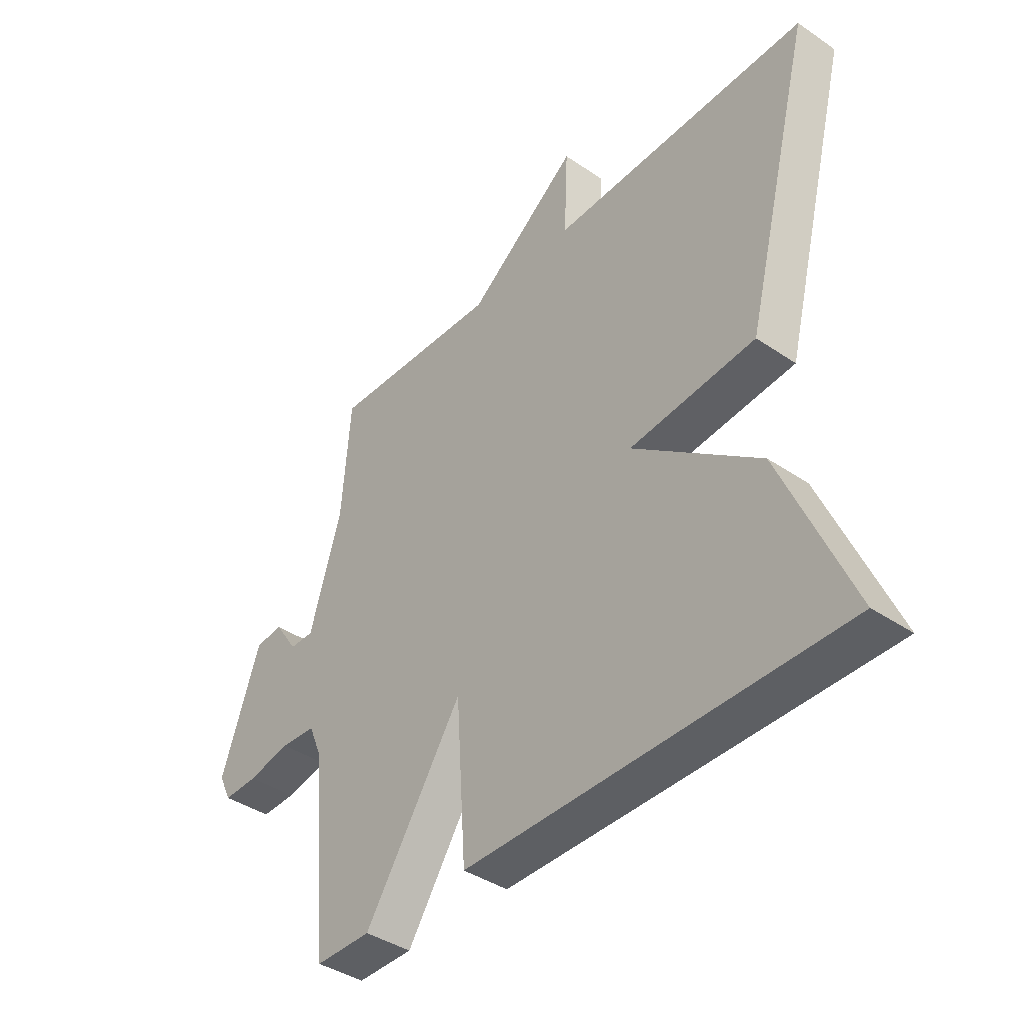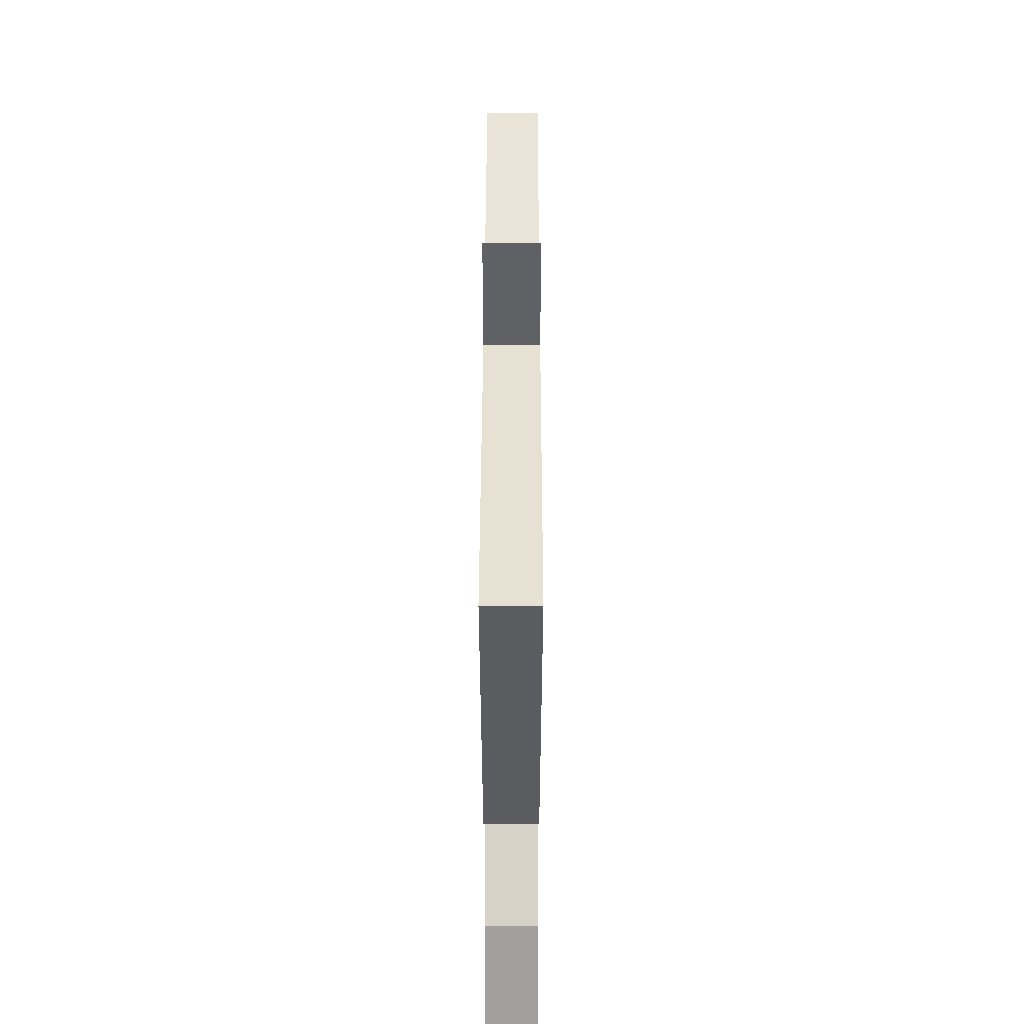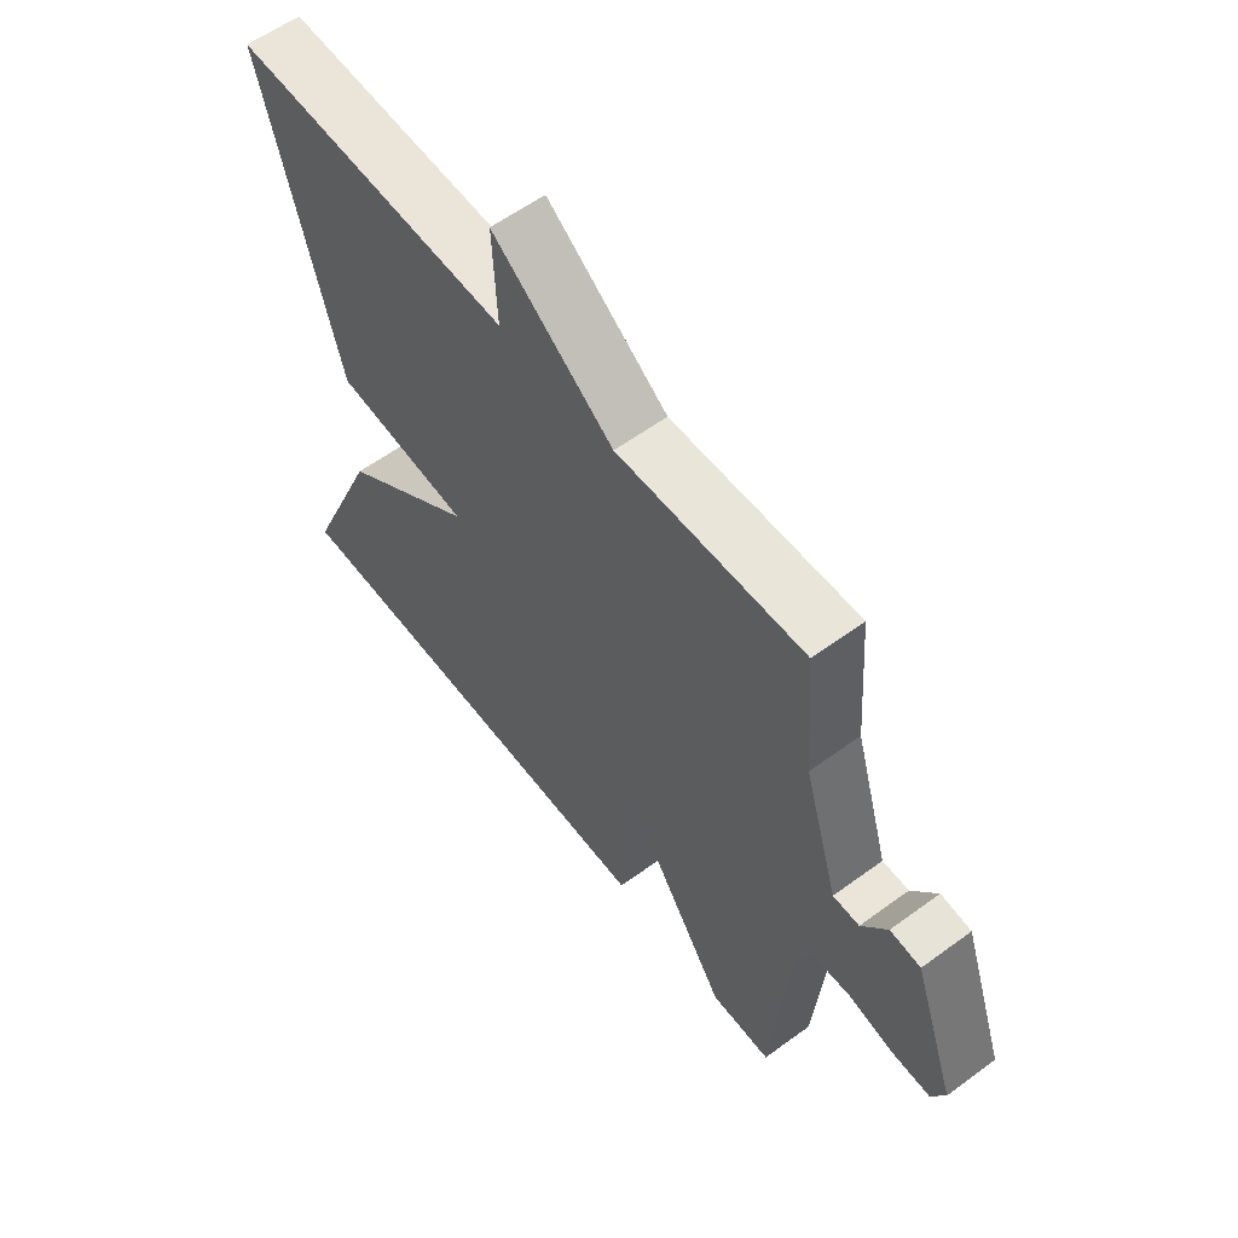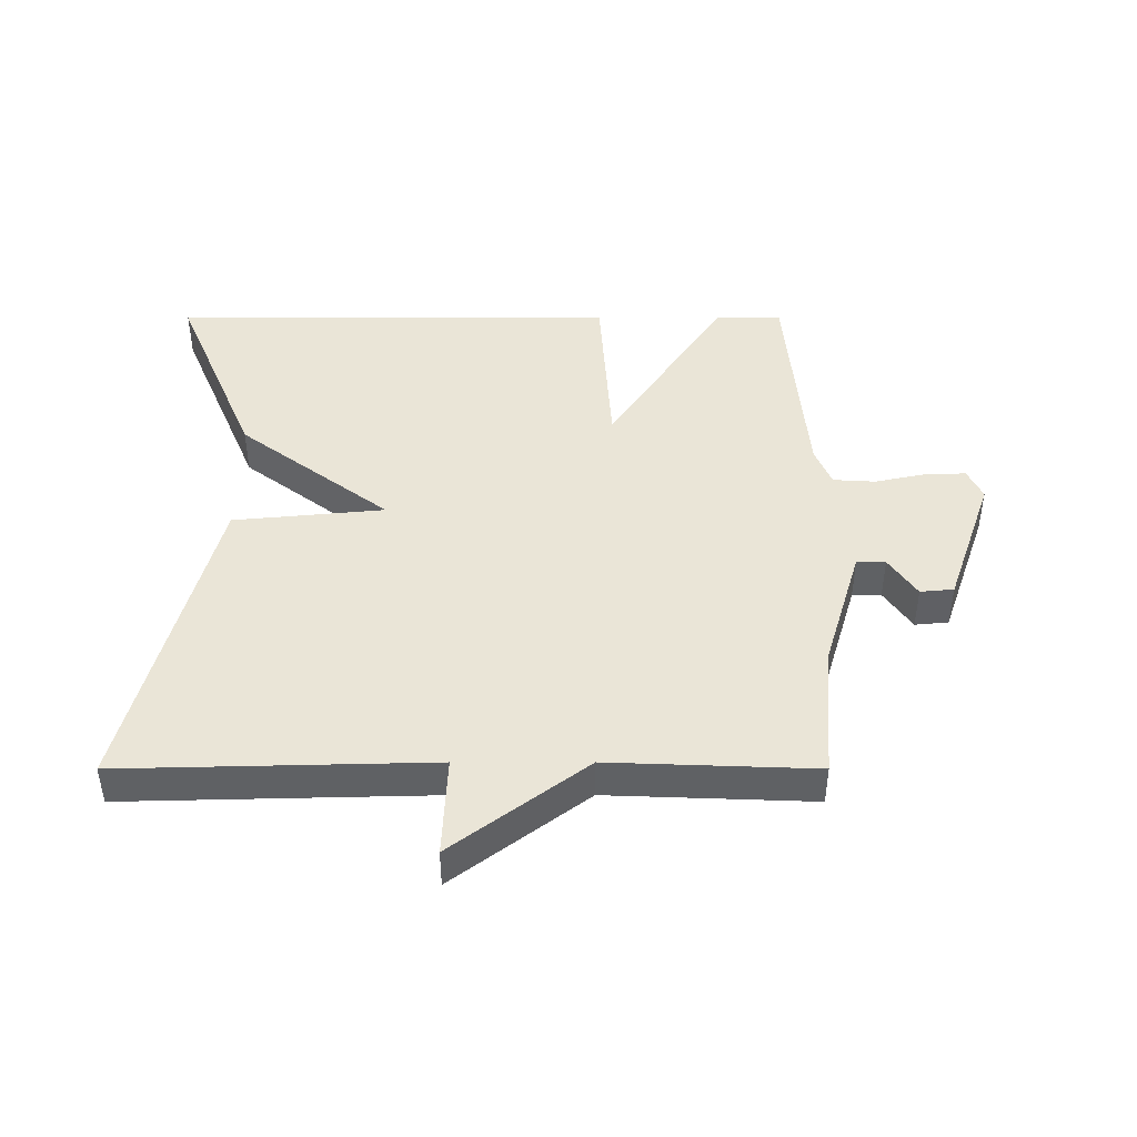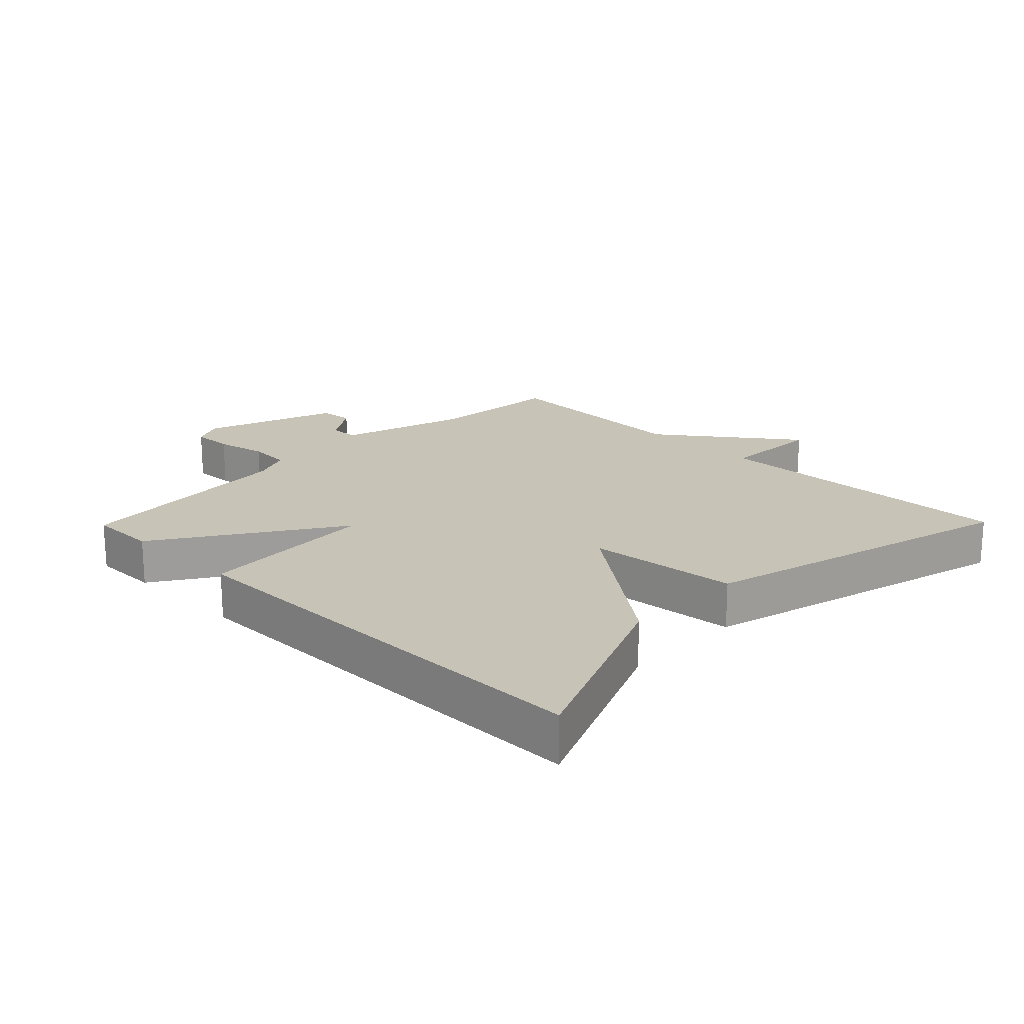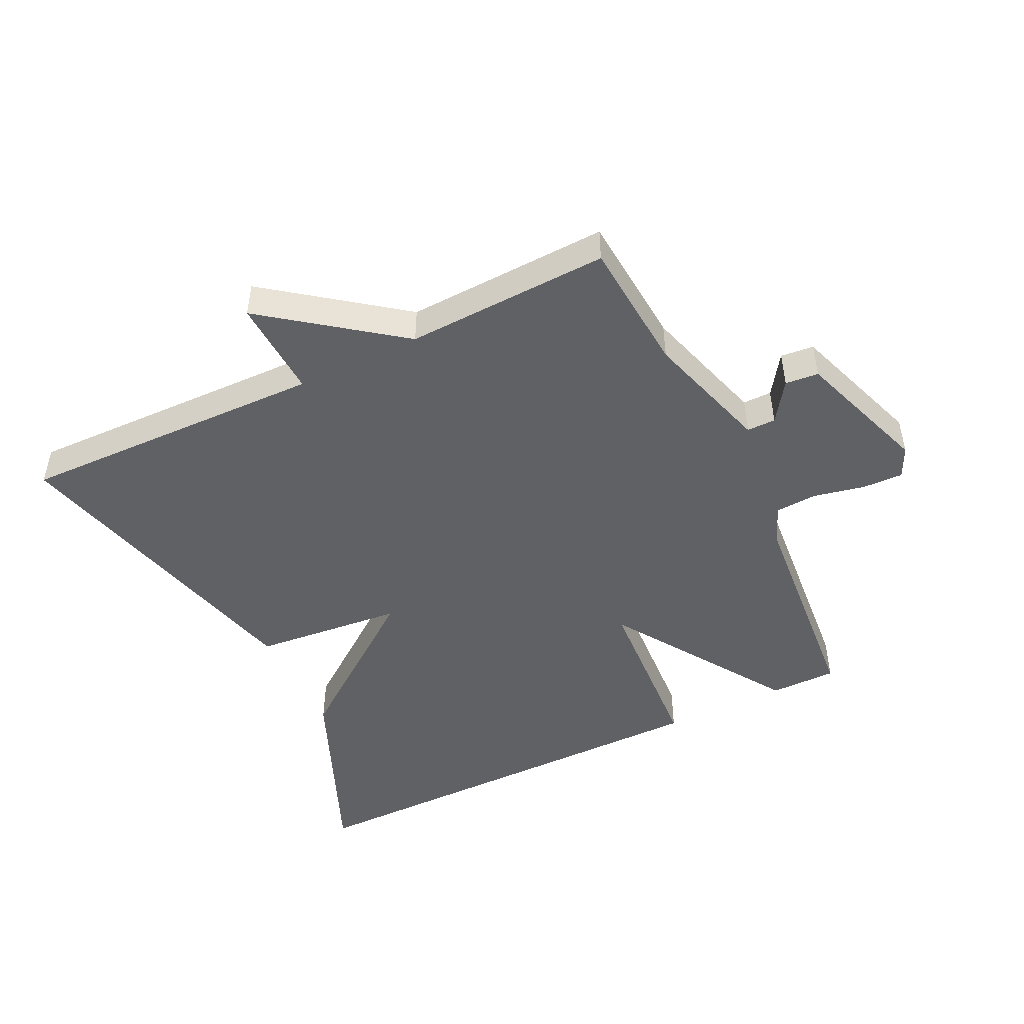
<metadata>
{"format":"obj","ext":"obj","renderer":"f3d","projection":"perspective","resolution":1024,"background":"white","views":[{"elev":-40.2,"azim":-129.9,"up":"+Z"},{"elev":41.1,"azim":-89.9,"up":"+Z"},{"elev":58.7,"azim":52.9,"up":"+Z"},{"elev":44.3,"azim":-0.0,"up":"+Y"},{"elev":19.8,"azim":-135.6,"up":"+Y"},{"elev":-47.9,"azim":26.0,"up":"+Y"}]}
</metadata>
<code>
v -0.5 0.07 -0.5
v -0.372 0.07 -0.198
v -0.137 0.07 -0.021
v -0.372 0.07 0.002
v -0.5 0.07 0.5
v -0.019 0.07 0.488
v -0.026 0.07 0.644
v 0.181 0.07 0.488
v 0.5 0.07 0.5
v 0.516 0.07 0.291
v 0.575 0.07 0.094
v 0.62 0.07 0.094
v 0.663 0.07 0.157
v 0.715 0.07 0.152
v 0.788 0.07 -0.057
v 0.765 0.07 -0.105
v 0.701 0.07 -0.103
v 0.622 0.07 -0.086
v 0.556 0.07 -0.09
v 0.531 0.07 -0.15
v 0.5 0.07 -0.5
v 0.396 0.07 -0.5
v 0.214 0.07 -0.222
v 0.196 0.07 -0.5
v -0.5 0 -0.5
v -0.372 0 -0.198
v -0.137 0 -0.021
v -0.372 0 0.002
v -0.5 0 0.5
v -0.019 0 0.488
v -0.026 0 0.644
v 0.181 0 0.488
v 0.5 0 0.5
v 0.516 0 0.291
v 0.575 0 0.094
v 0.62 0 0.094
v 0.663 0 0.157
v 0.715 0 0.152
v 0.788 0 -0.057
v 0.765 0 -0.105
v 0.701 0 -0.103
v 0.622 0 -0.086
v 0.556 0 -0.09
v 0.531 0 -0.15
v 0.5 0 -0.5
v 0.396 0 -0.5
v 0.214 0 -0.222
v 0.196 0 -0.5
f 1 2 3
f 24 1 3
f 23 24 3
f 20 21 22 23
f 19 20 23 3
f 18 19 3
f 16 17 18
f 15 16 18
f 14 15 18
f 13 14 18
f 12 13 18
f 18 3 4
f 12 18 4
f 11 12 4
f 4 5 6
f 11 4 6
f 10 11 6
f 8 9 10
f 8 10 6
f 6 7 8
f 27 26 25
f 27 25 48
f 27 48 47
f 47 46 45 44
f 27 47 44 43
f 27 43 42
f 42 41 40
f 42 40 39
f 42 39 38
f 42 38 37
f 42 37 36
f 28 27 42
f 28 42 36
f 28 36 35
f 30 29 28
f 30 28 35
f 30 35 34
f 34 33 32
f 30 34 32
f 32 31 30
f 1 25 26 2
f 2 26 27 3
f 3 27 28 4
f 4 28 29 5
f 5 29 30 6
f 6 30 31 7
f 7 31 32 8
f 8 32 33 9
f 9 33 34 10
f 10 34 35 11
f 11 35 36 12
f 12 36 37 13
f 13 37 38 14
f 14 38 39 15
f 15 39 40 16
f 16 40 41 17
f 17 41 42 18
f 18 42 43 19
f 19 43 44 20
f 20 44 45 21
f 21 45 46 22
f 22 46 47 23
f 23 47 48 24
f 24 48 25 1

</code>
